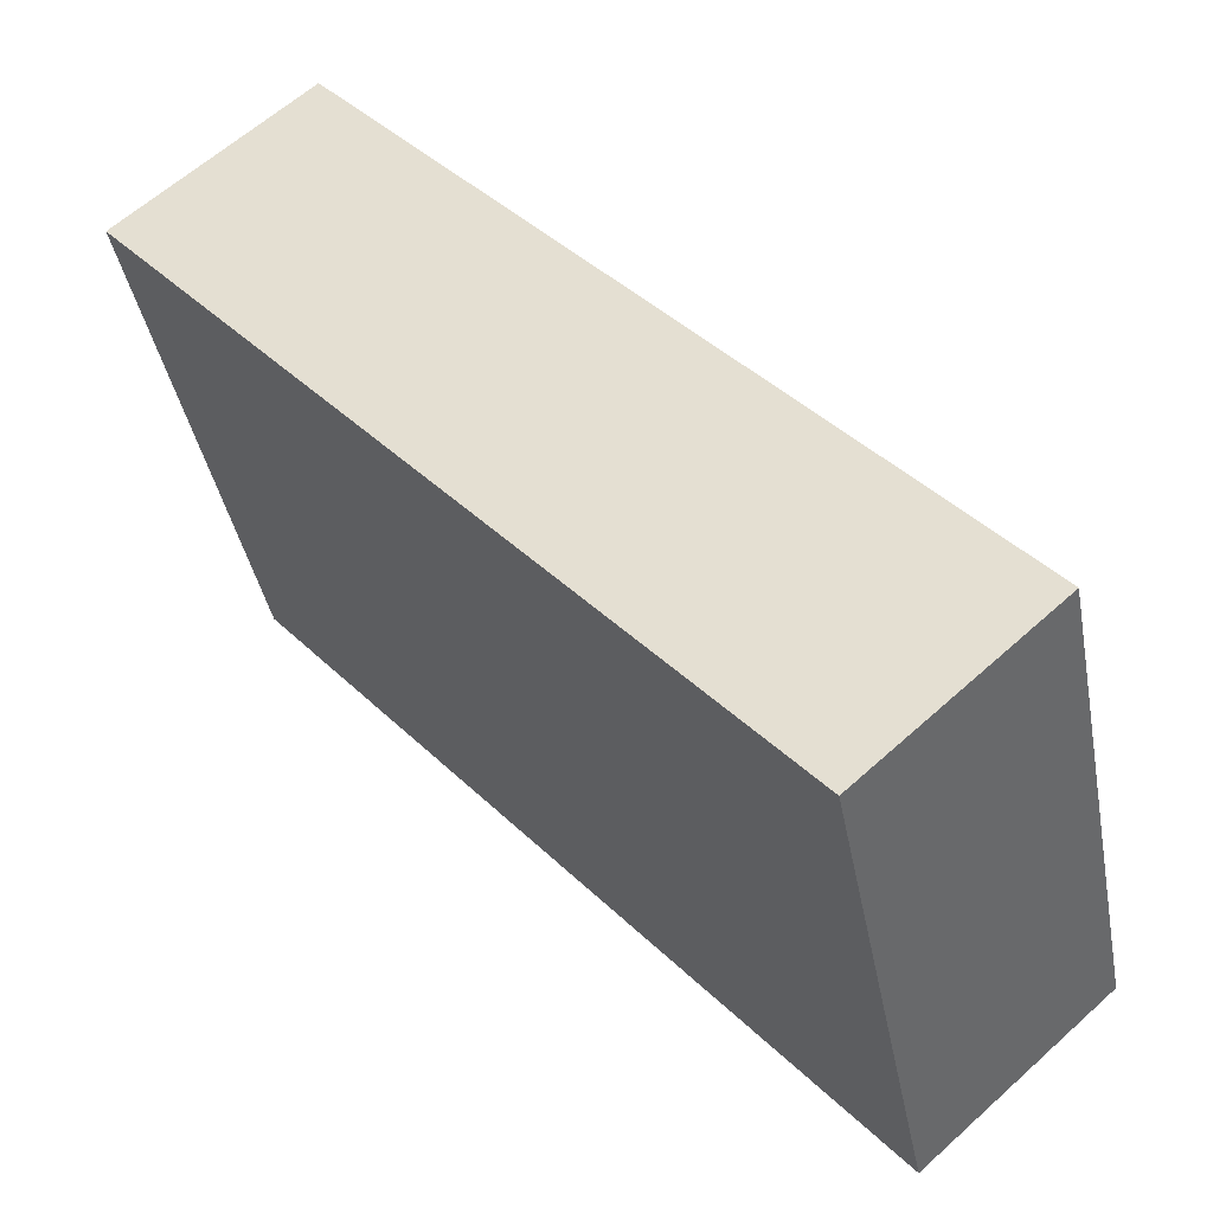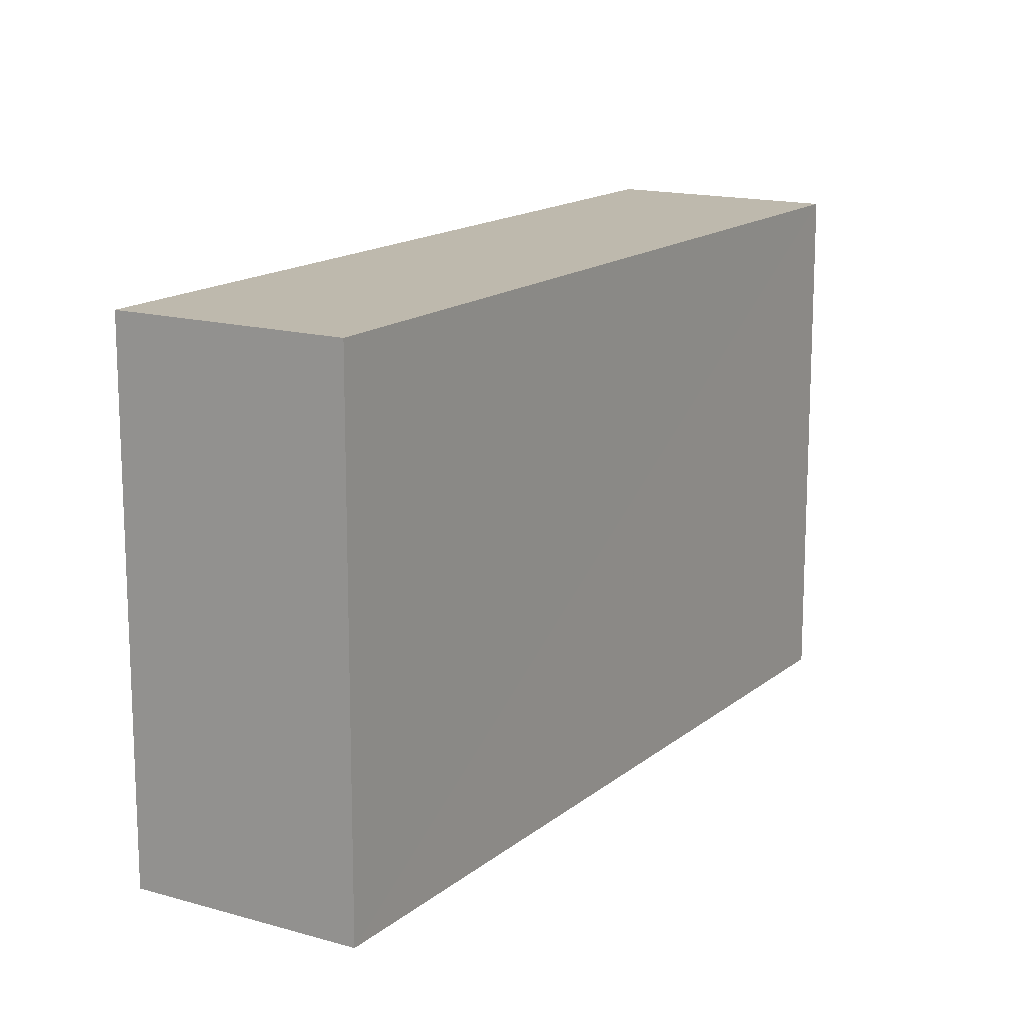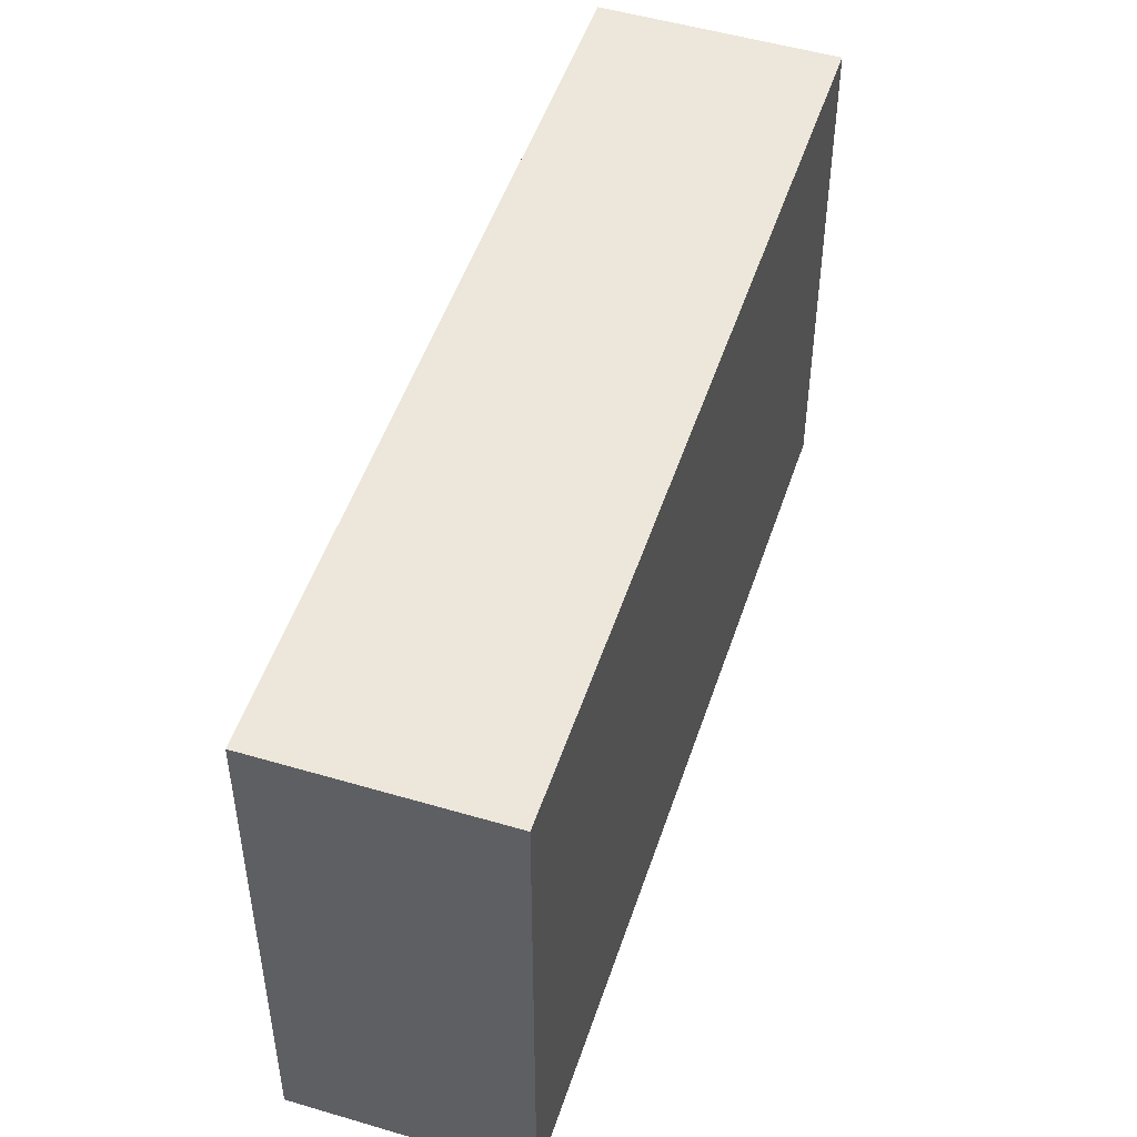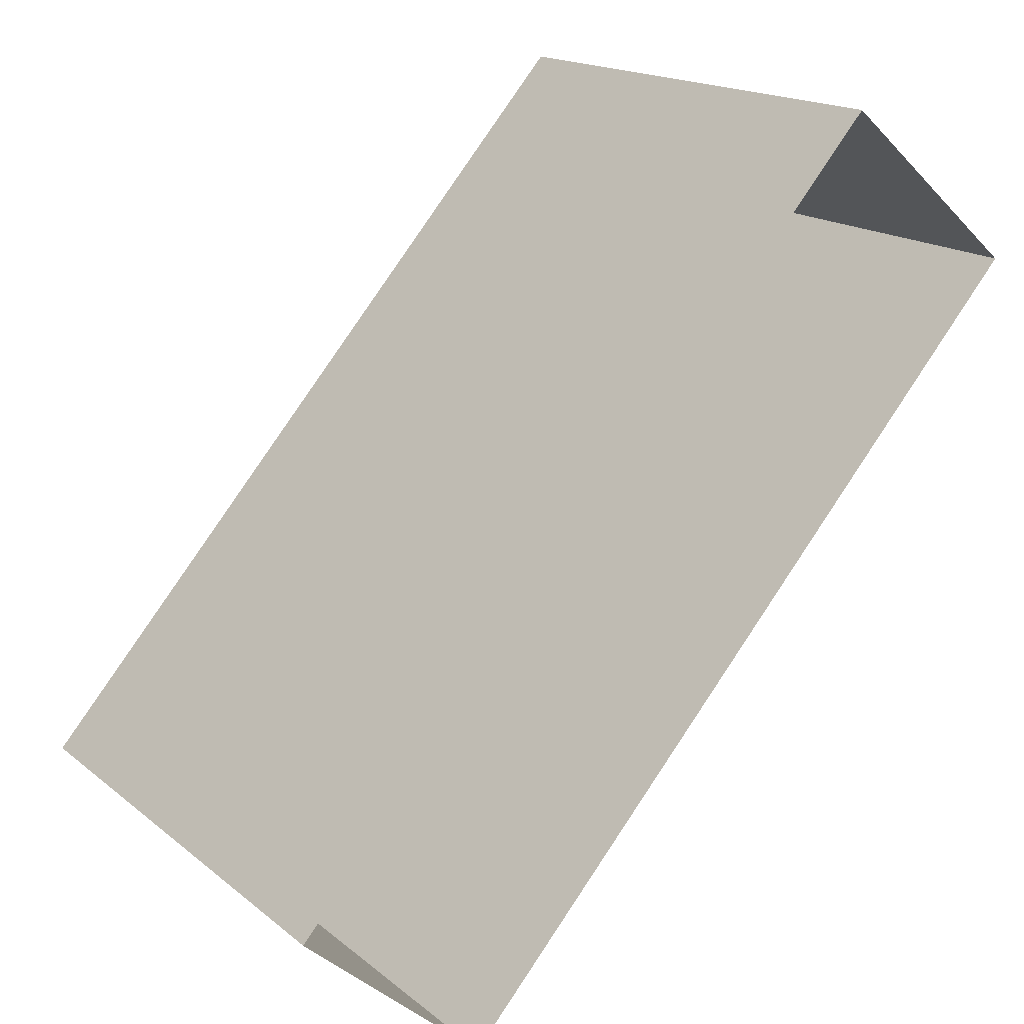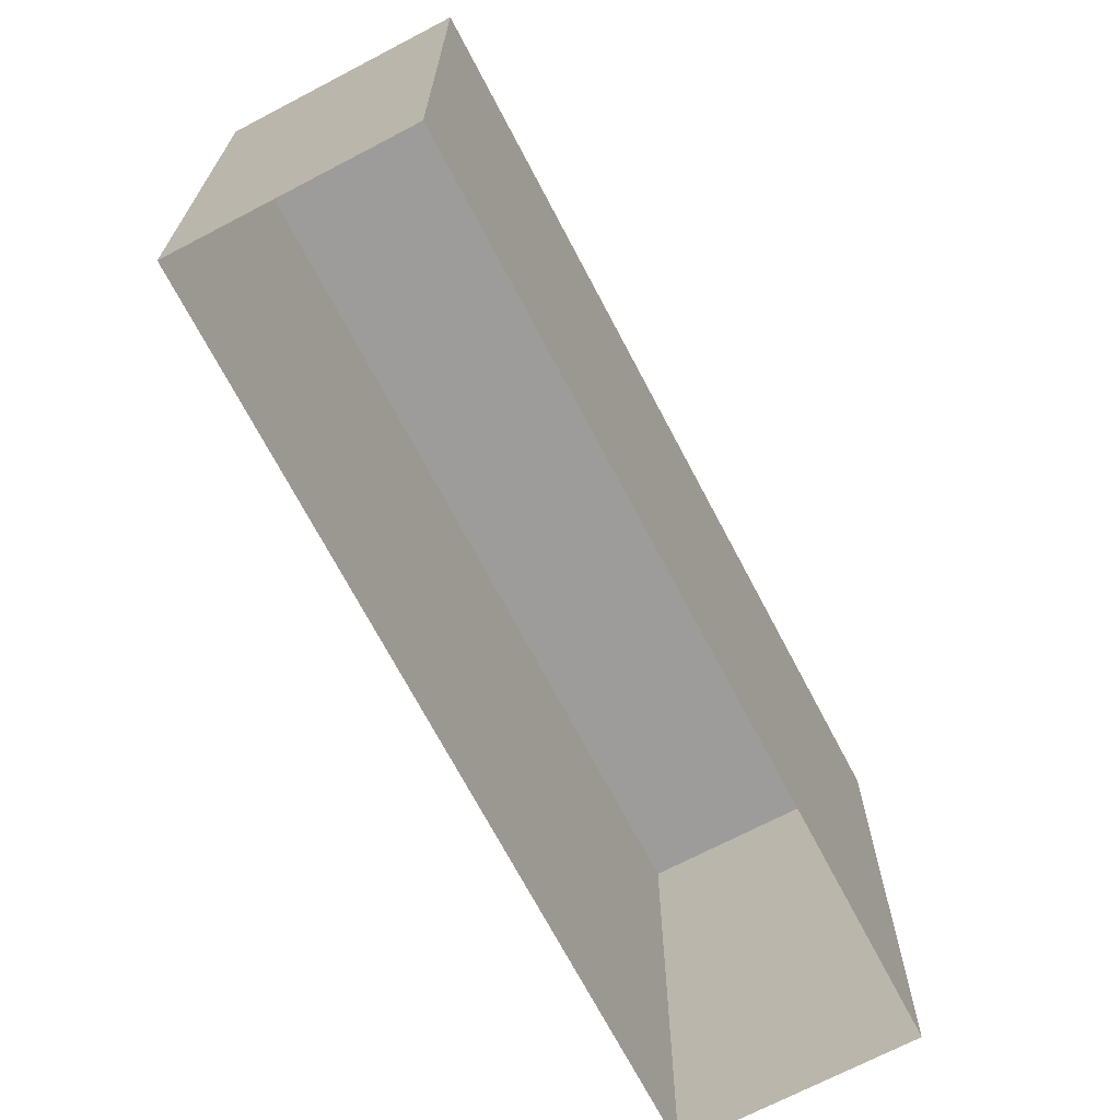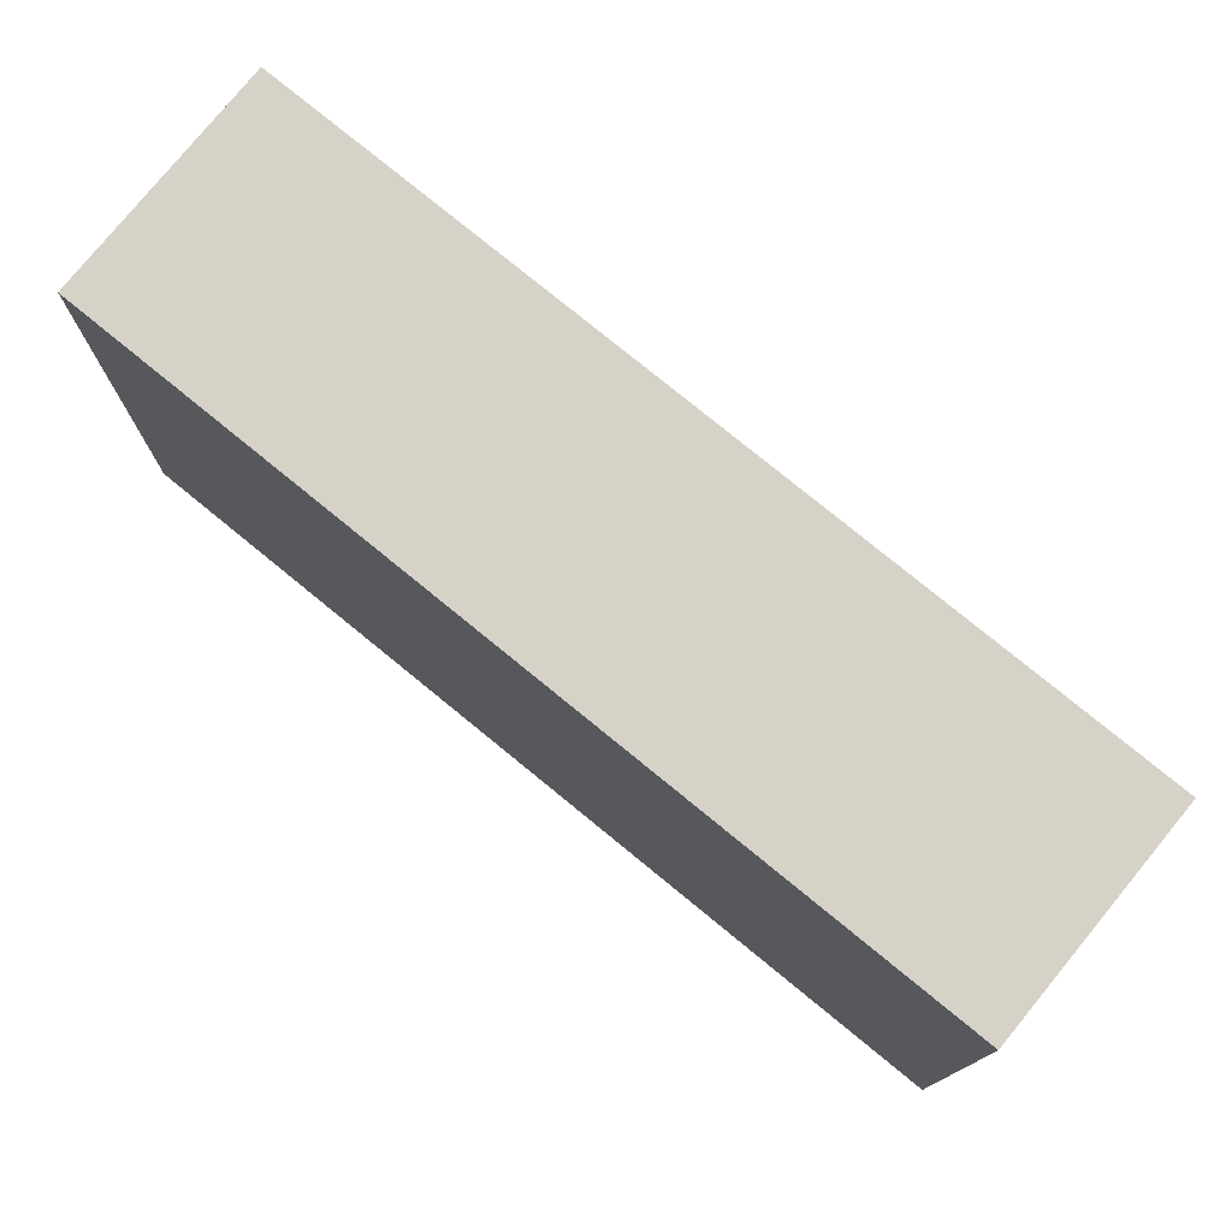
<metadata>
{"format":"obj","ext":"obj","renderer":"f3d","projection":"perspective","resolution":1024,"background":"white","views":[{"elev":-39.9,"azim":10.6,"up":"+Y"},{"elev":15.2,"azim":-107.2,"up":"+Z"},{"elev":50.3,"azim":59.4,"up":"+Z"},{"elev":16.9,"azim":147.1,"up":"+Y"},{"elev":-70.0,"azim":69.0,"up":"+Z"},{"elev":77.7,"azim":-9.4,"up":"+Z"}]}
</metadata>
<code>
v -5376 -3.731e+04 2.762
v -5386 -3.73e+04 2.764
v -5384 -3.73e+04 2.764
v -5378 -3.731e+04 2.762
v -5386 -3.73e+04 9.616
v -5376 -3.731e+04 9.614
v -5384 -3.73e+04 9.616
v -5378 -3.731e+04 9.614
f 1 2 3
f 1 4 2
f 5 6 7
f 5 8 6
f 6 1 3
f 7 6 3
f 8 4 1
f 6 8 1
f 8 2 4
f 8 5 2
f 5 3 2
f 5 7 3

</code>
